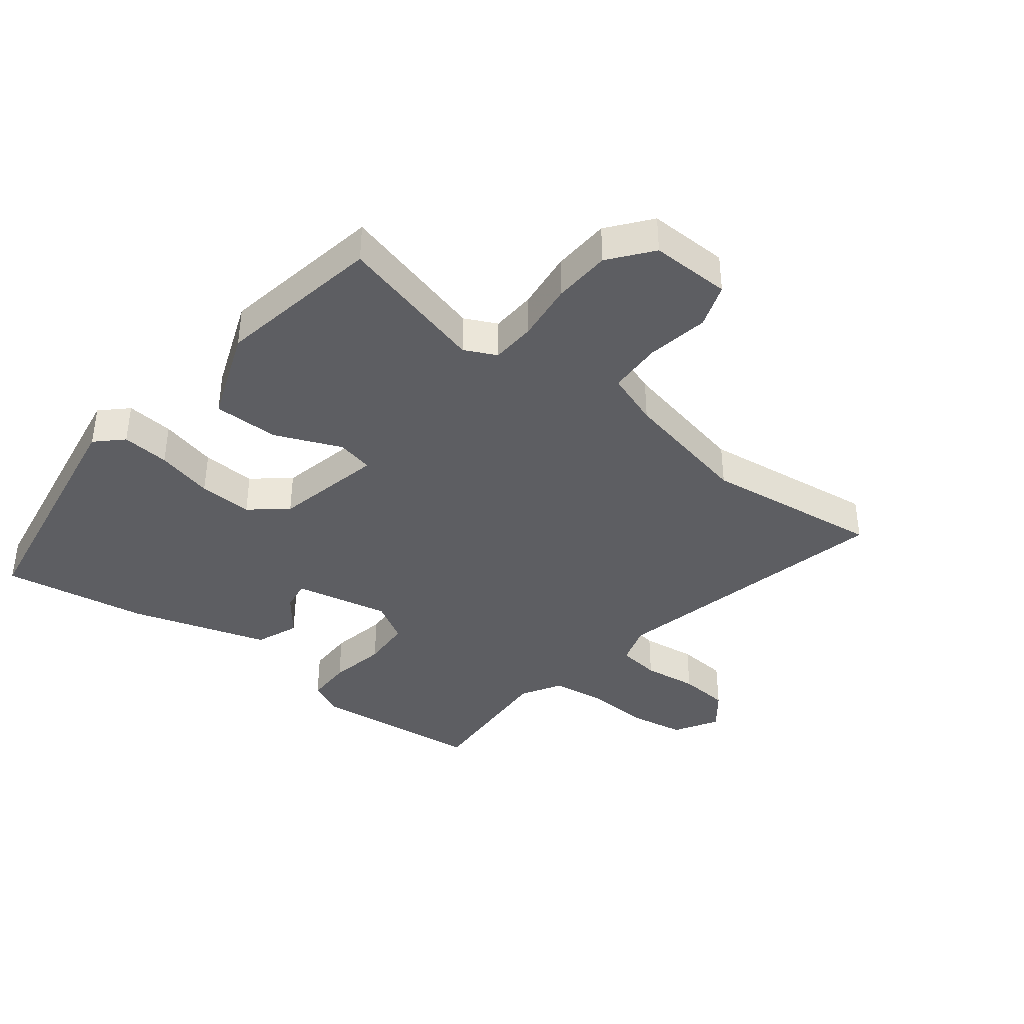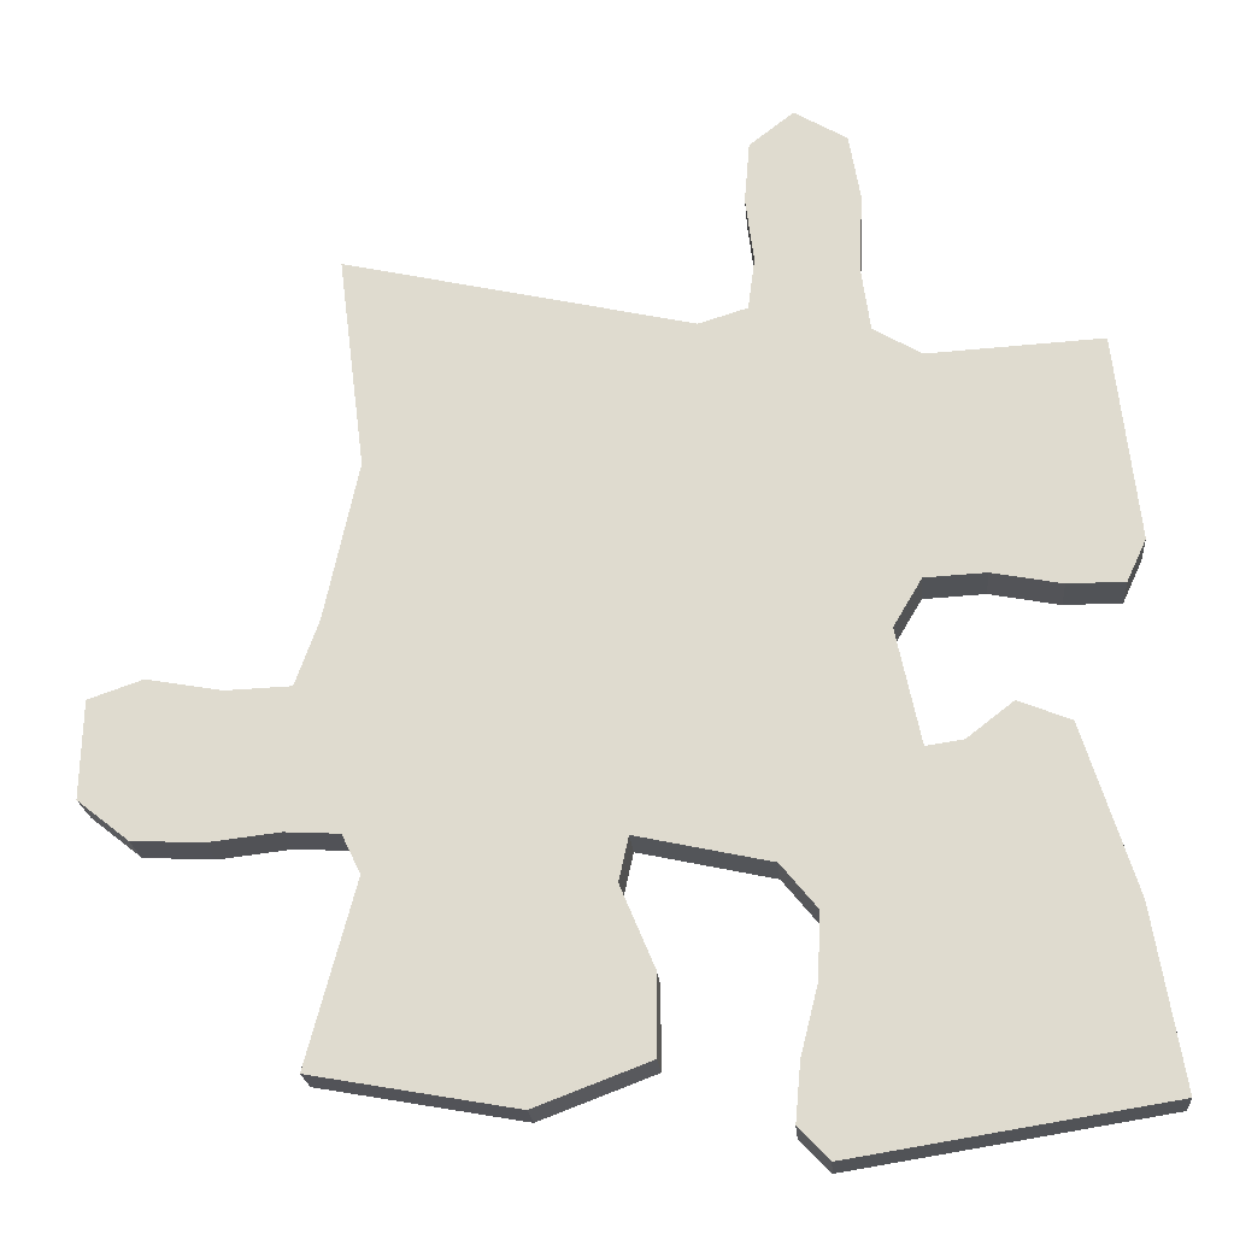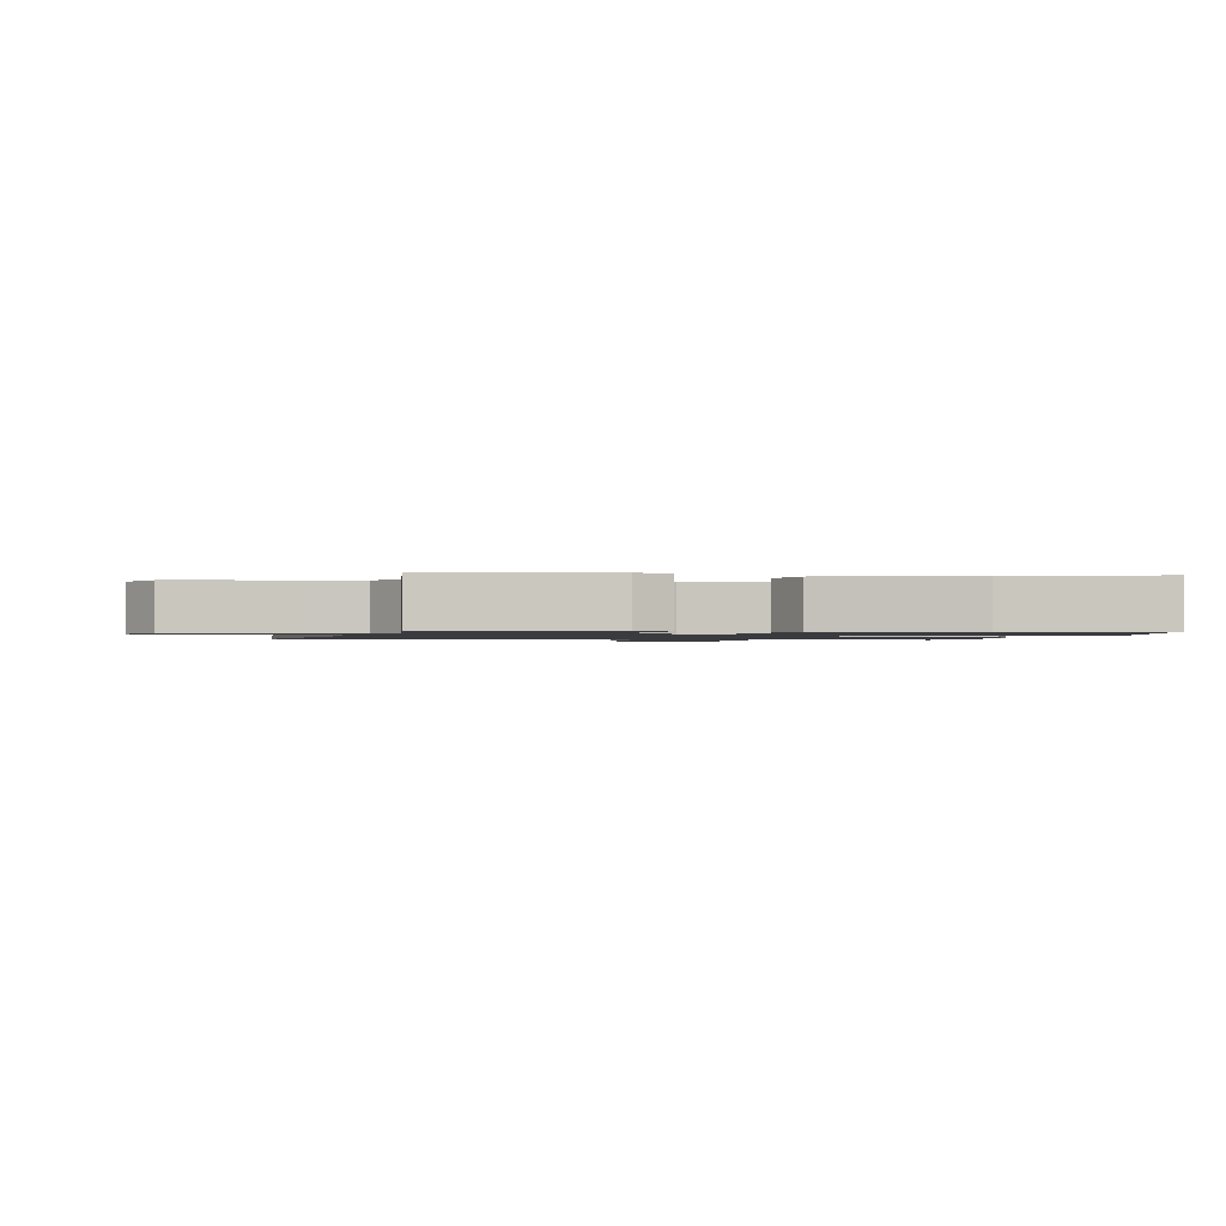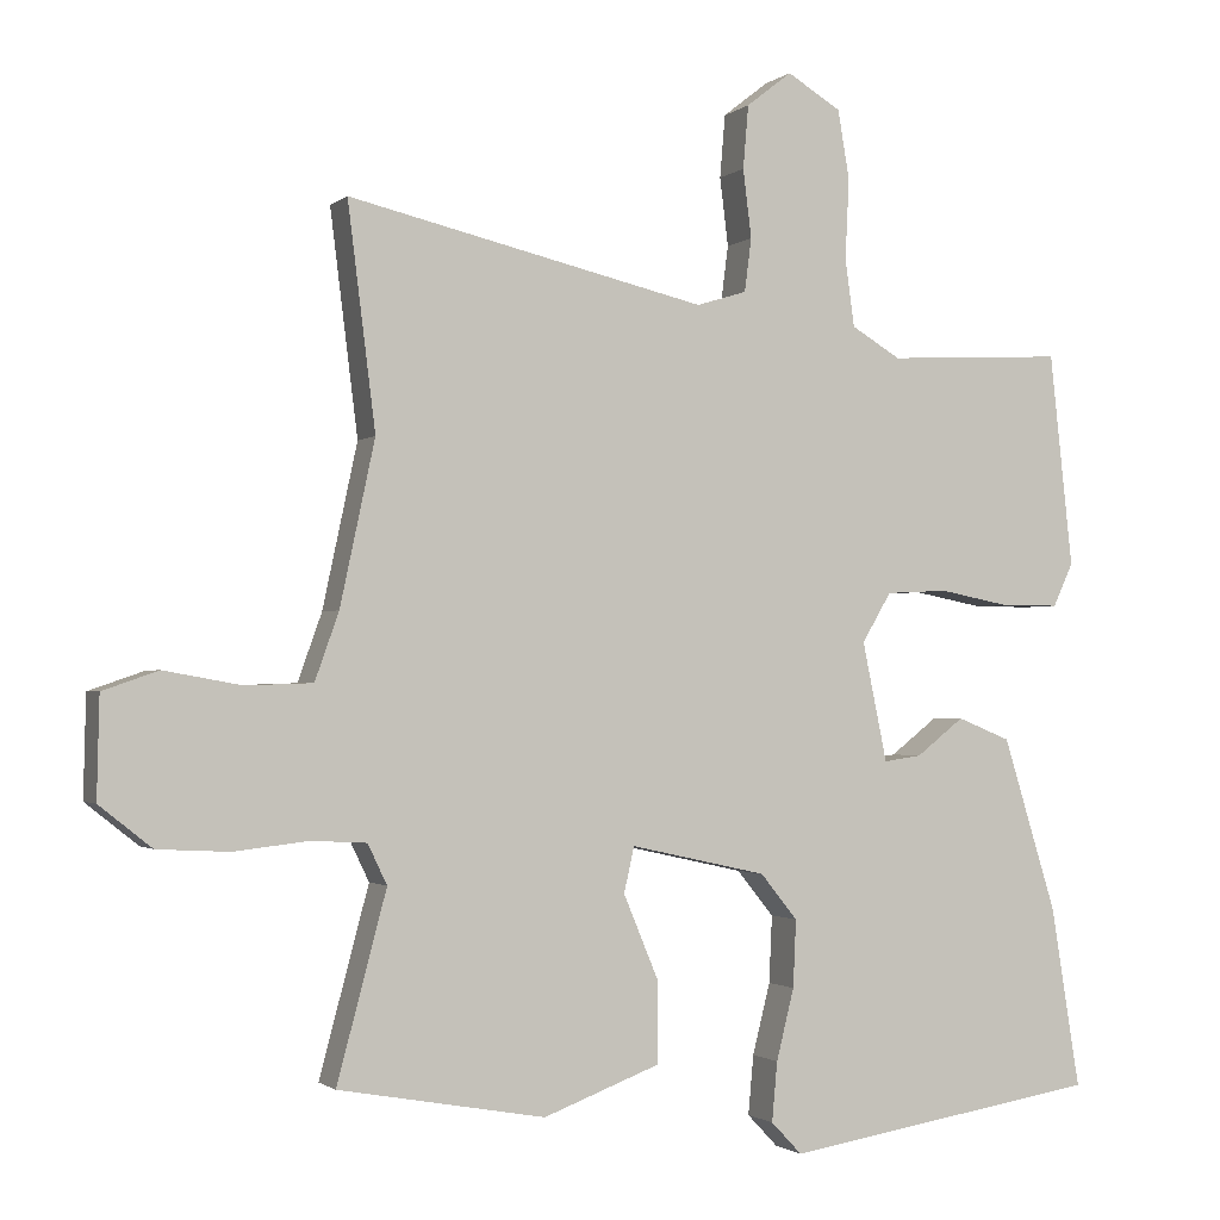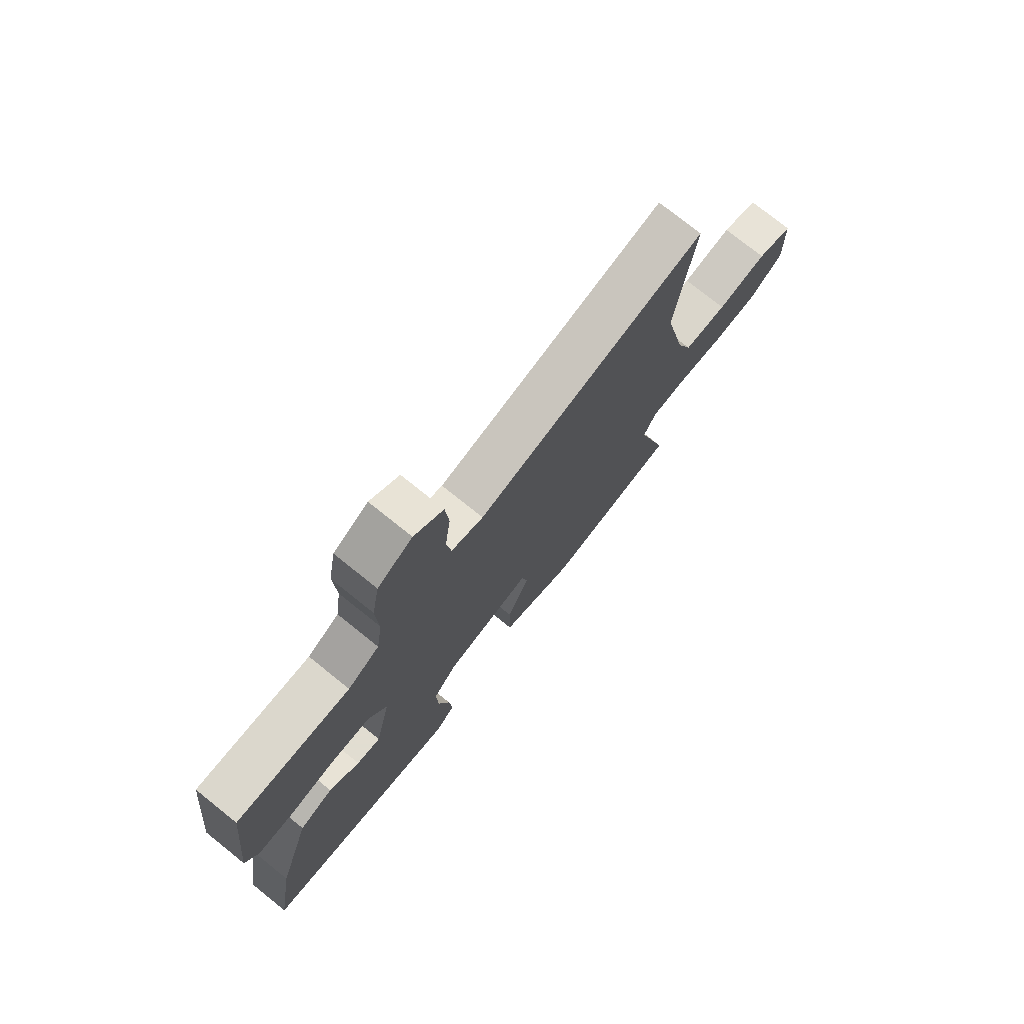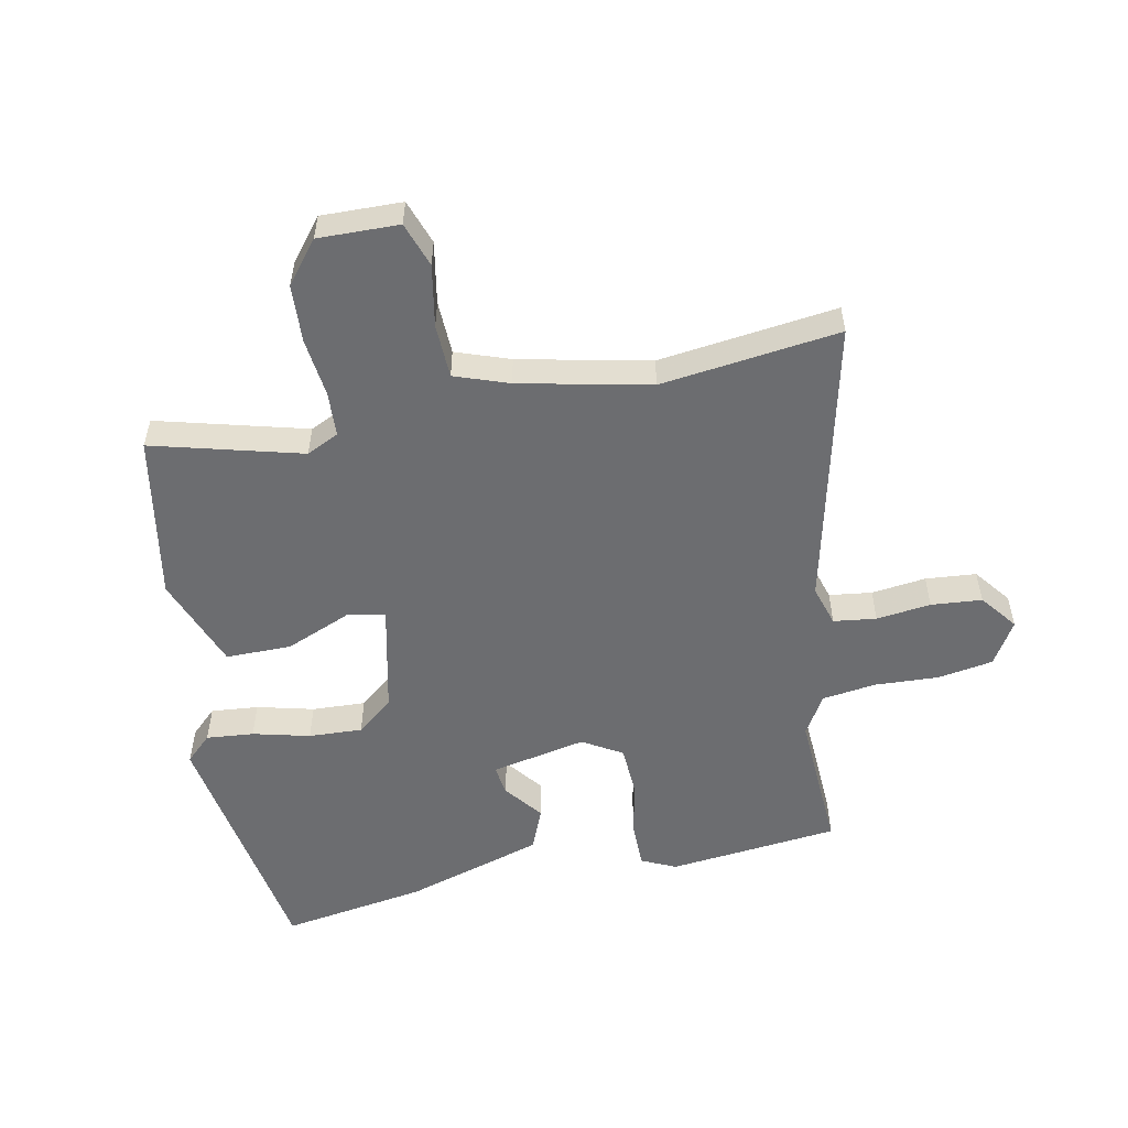
<metadata>
{"format":"obj","ext":"obj","renderer":"f3d","projection":"perspective","resolution":1024,"background":"white","views":[{"elev":-39.3,"azim":-127.8,"up":"+Y"},{"elev":-21.8,"azim":4.9,"up":"+Z"},{"elev":-1.2,"azim":82.1,"up":"+Y"},{"elev":-1.5,"azim":-22.8,"up":"+Z"},{"elev":75.8,"azim":128.7,"up":"+Z"},{"elev":-54.0,"azim":-78.6,"up":"+Y"}]}
</metadata>
<code>
v -0.53 0.07 -0.426
v -0.466 0.07 -0.185
v -0.491 0.07 -0.133
v -0.563 0.07 -0.129
v -0.659 0.07 -0.14
v -0.752 0.07 -0.135
v -0.82 0.07 -0.081
v -0.817 0.07 0.049
v -0.745 0.07 0.074
v -0.645 0.07 0.056
v -0.558 0.07 0.059
v -0.527 0.07 0.146
v -0.482 0.07 0.357
v -0.518 0.07 0.645
v -0.054 0.07 0.537
v 0.011 0.07 0.557
v 0.02 0.07 0.626
v 0.009 0.07 0.714
v 0.016 0.07 0.796
v 0.075 0.07 0.842
v 0.145 0.07 0.8
v 0.16 0.07 0.711
v 0.155 0.07 0.607
v 0.167 0.07 0.52
v 0.231 0.07 0.482
v 0.462 0.07 0.494
v 0.492 0.07 0.218
v 0.466 0.07 0.162
v 0.391 0.07 0.162
v 0.299 0.07 0.18
v 0.218 0.07 0.176
v 0.18 0.07 0.112
v 0.212 0.07 -0.042
v 0.261 0.07 -0.035
v 0.323 0.07 0.013
v 0.392 0.07 -0.015
v 0.461 0.07 -0.239
v 0.499 0.07 -0.474
v 0.088 0.07 -0.54
v 0.048 0.07 -0.498
v 0.055 0.07 -0.421
v 0.078 0.07 -0.329
v 0.082 0.07 -0.242
v 0.034 0.07 -0.183
v -0.143 0.07 -0.144
v -0.156 0.07 -0.203
v -0.111 0.07 -0.311
v -0.111 0.07 -0.417
v -0.262 0.07 -0.474
v -0.53 0 -0.426
v -0.466 0 -0.185
v -0.491 0 -0.133
v -0.563 0 -0.129
v -0.659 0 -0.14
v -0.752 0 -0.135
v -0.82 0 -0.081
v -0.817 0 0.049
v -0.745 0 0.074
v -0.645 0 0.056
v -0.558 0 0.059
v -0.527 0 0.146
v -0.482 0 0.357
v -0.518 0 0.645
v -0.054 0 0.537
v 0.011 0 0.557
v 0.02 0 0.626
v 0.009 0 0.714
v 0.016 0 0.796
v 0.075 0 0.842
v 0.145 0 0.8
v 0.16 0 0.711
v 0.155 0 0.607
v 0.167 0 0.52
v 0.231 0 0.482
v 0.462 0 0.494
v 0.492 0 0.218
v 0.466 0 0.162
v 0.391 0 0.162
v 0.299 0 0.18
v 0.218 0 0.176
v 0.18 0 0.112
v 0.212 0 -0.042
v 0.261 0 -0.035
v 0.323 0 0.013
v 0.392 0 -0.015
v 0.461 0 -0.239
v 0.499 0 -0.474
v 0.088 0 -0.54
v 0.048 0 -0.498
v 0.055 0 -0.421
v 0.078 0 -0.329
v 0.082 0 -0.242
v 0.034 0 -0.183
v -0.143 0 -0.144
v -0.156 0 -0.203
v -0.111 0 -0.311
v -0.111 0 -0.417
v -0.262 0 -0.474
f 46 47 48 49
f 45 46 49 1
f 39 40 41 42
f 39 42 43
f 38 39 43
f 37 38 43 44
f 34 35 36 37
f 33 34 37 44
f 27 28 29 30
f 25 26 27 30
f 24 25 30 31
f 20 21 22 23
f 20 23 24
f 17 18 19 20
f 16 17 20 24
f 15 16 24 31
f 13 14 15 31
f 7 8 9 10
f 7 10 11
f 4 5 6 7
f 3 4 7 11
f 2 3 11 12
f 45 1 2
f 32 33 44 45
f 13 31 32 45
f 2 12 13 45
f 98 97 96 95
f 50 98 95 94
f 91 90 89 88
f 92 91 88
f 92 88 87
f 93 92 87 86
f 86 85 84 83
f 93 86 83 82
f 79 78 77 76
f 79 76 75 74
f 80 79 74 73
f 72 71 70 69
f 73 72 69
f 69 68 67 66
f 73 69 66 65
f 80 73 65 64
f 80 64 63 62
f 59 58 57 56
f 60 59 56
f 56 55 54 53
f 60 56 53 52
f 61 60 52 51
f 51 50 94
f 94 93 82 81
f 94 81 80 62
f 94 62 61 51
f 1 50 51 2
f 2 51 52 3
f 3 52 53 4
f 4 53 54 5
f 5 54 55 6
f 6 55 56 7
f 7 56 57 8
f 8 57 58 9
f 9 58 59 10
f 10 59 60 11
f 11 60 61 12
f 12 61 62 13
f 13 62 63 14
f 14 63 64 15
f 15 64 65 16
f 16 65 66 17
f 17 66 67 18
f 18 67 68 19
f 19 68 69 20
f 20 69 70 21
f 21 70 71 22
f 22 71 72 23
f 23 72 73 24
f 24 73 74 25
f 25 74 75 26
f 26 75 76 27
f 27 76 77 28
f 28 77 78 29
f 29 78 79 30
f 30 79 80 31
f 31 80 81 32
f 32 81 82 33
f 33 82 83 34
f 34 83 84 35
f 35 84 85 36
f 36 85 86 37
f 37 86 87 38
f 38 87 88 39
f 39 88 89 40
f 40 89 90 41
f 41 90 91 42
f 42 91 92 43
f 43 92 93 44
f 44 93 94 45
f 45 94 95 46
f 46 95 96 47
f 47 96 97 48
f 48 97 98 49
f 49 98 50 1

</code>
